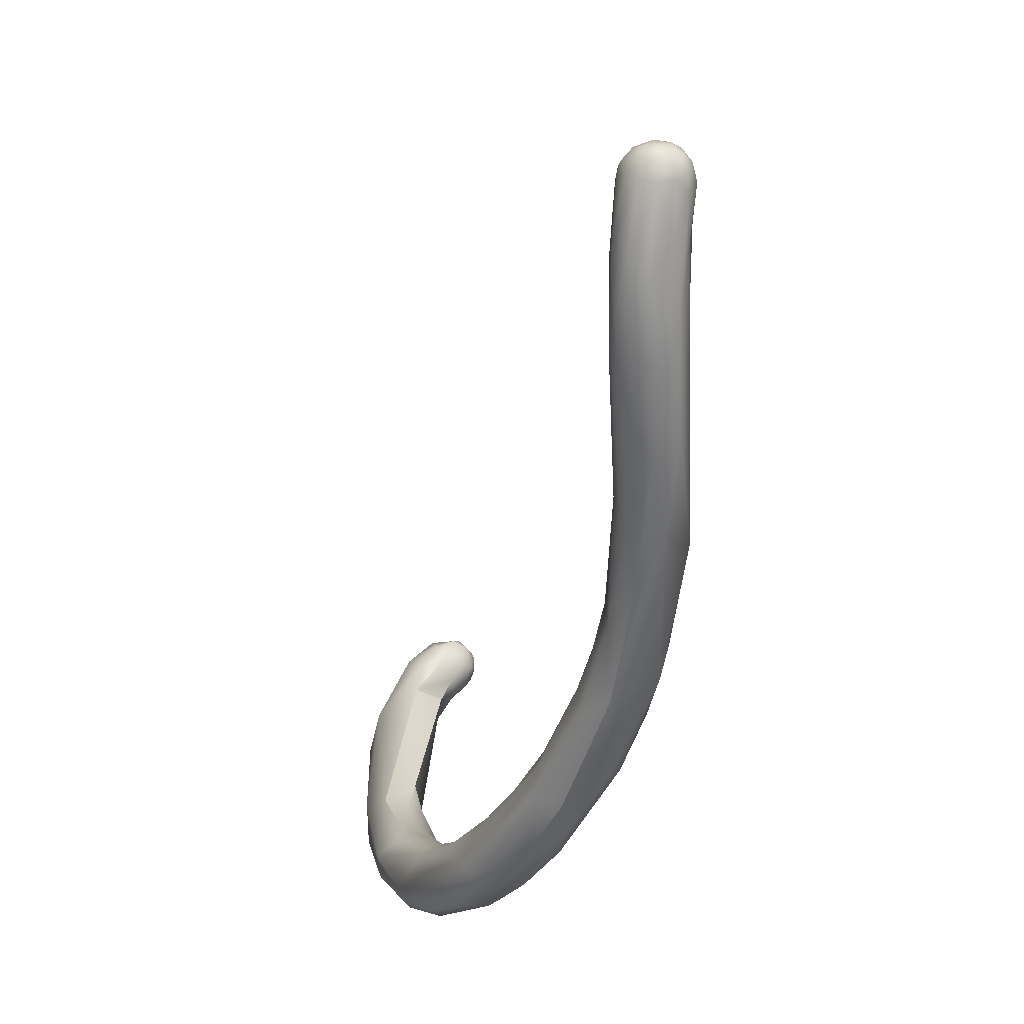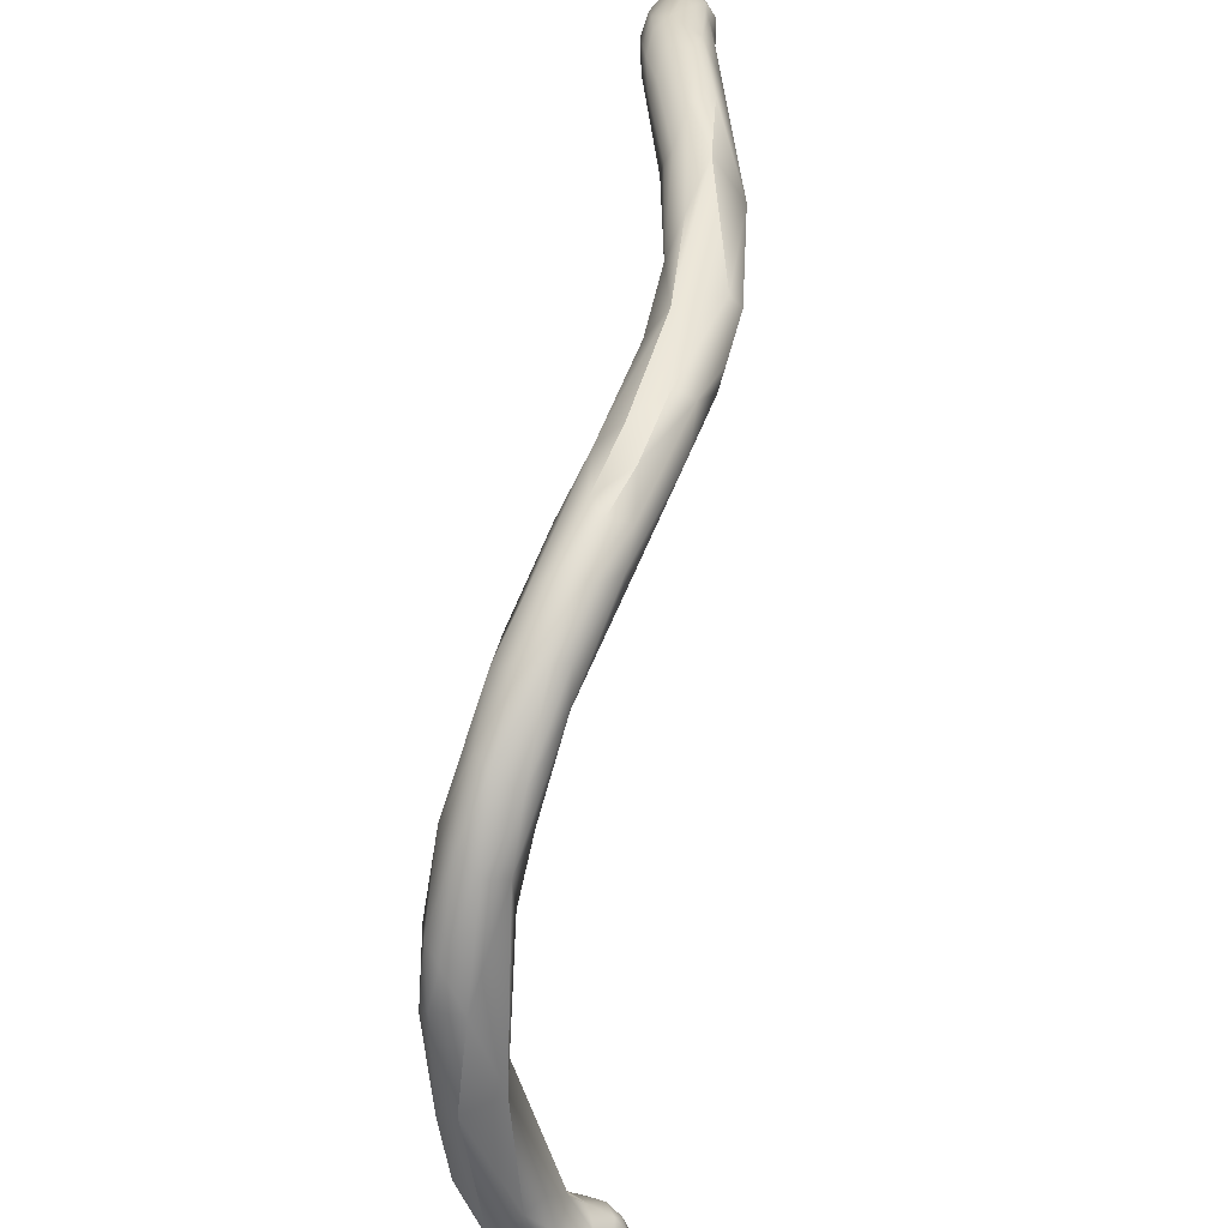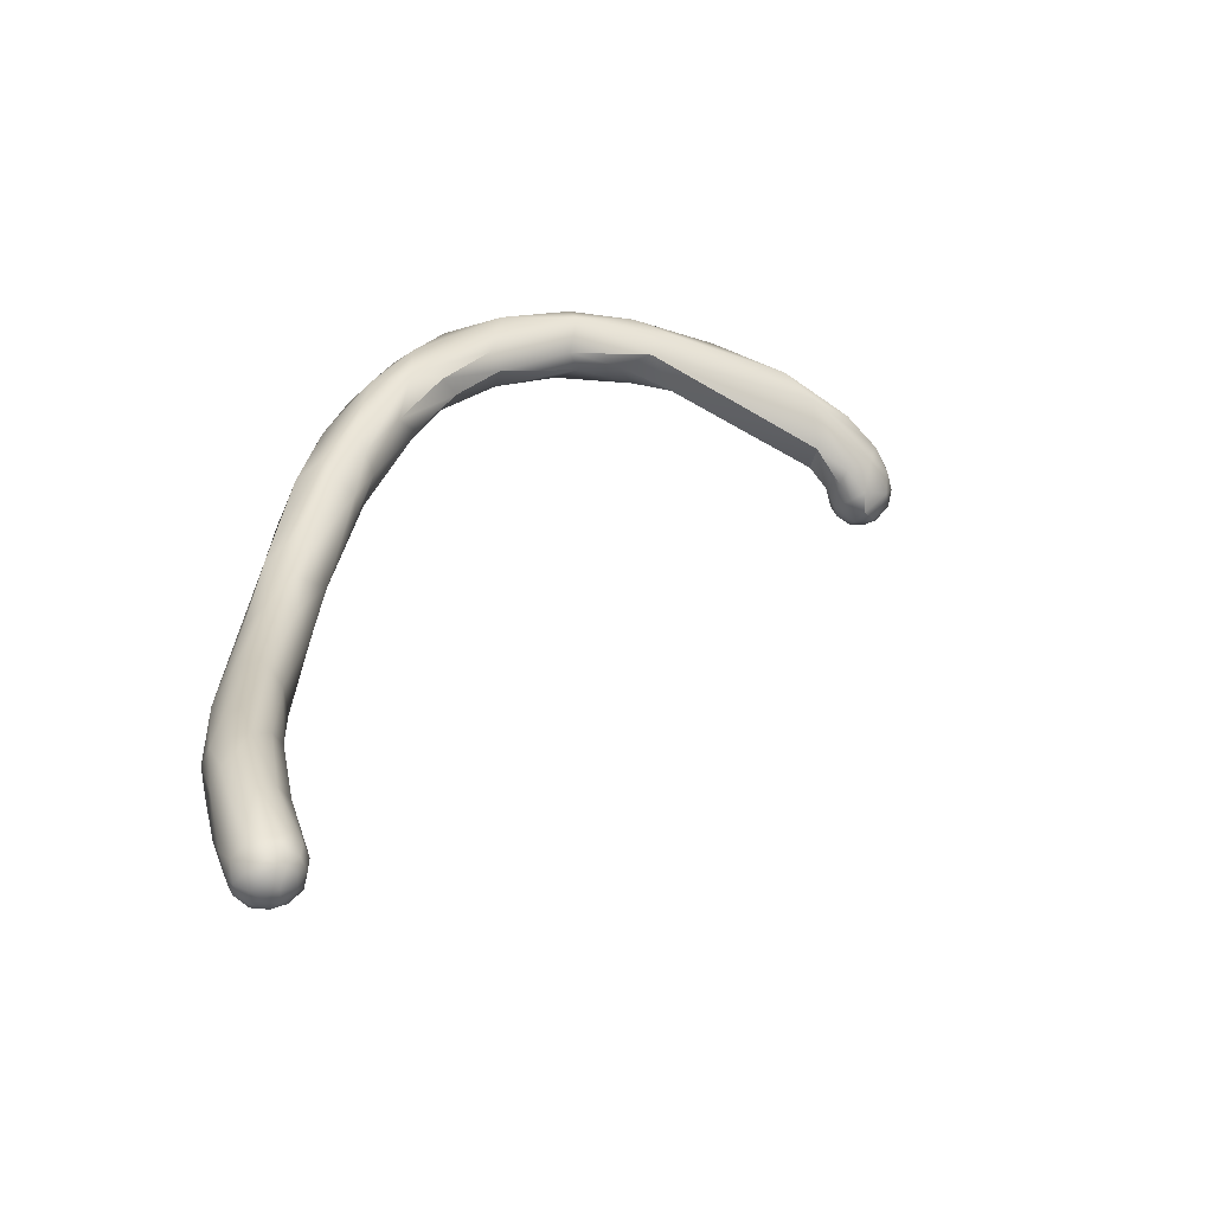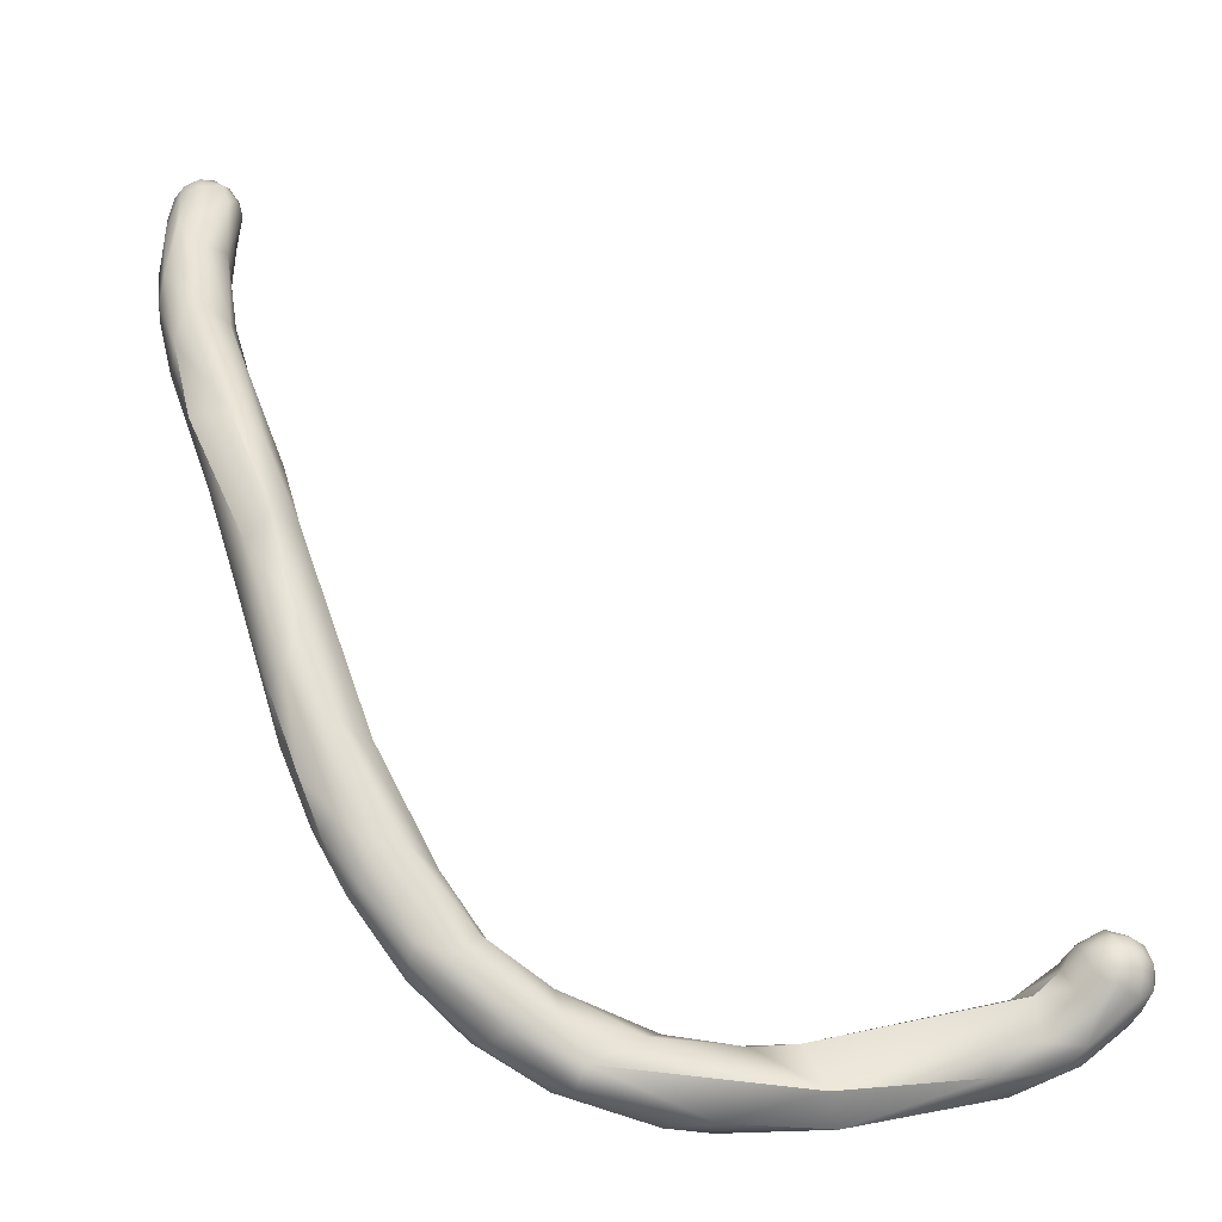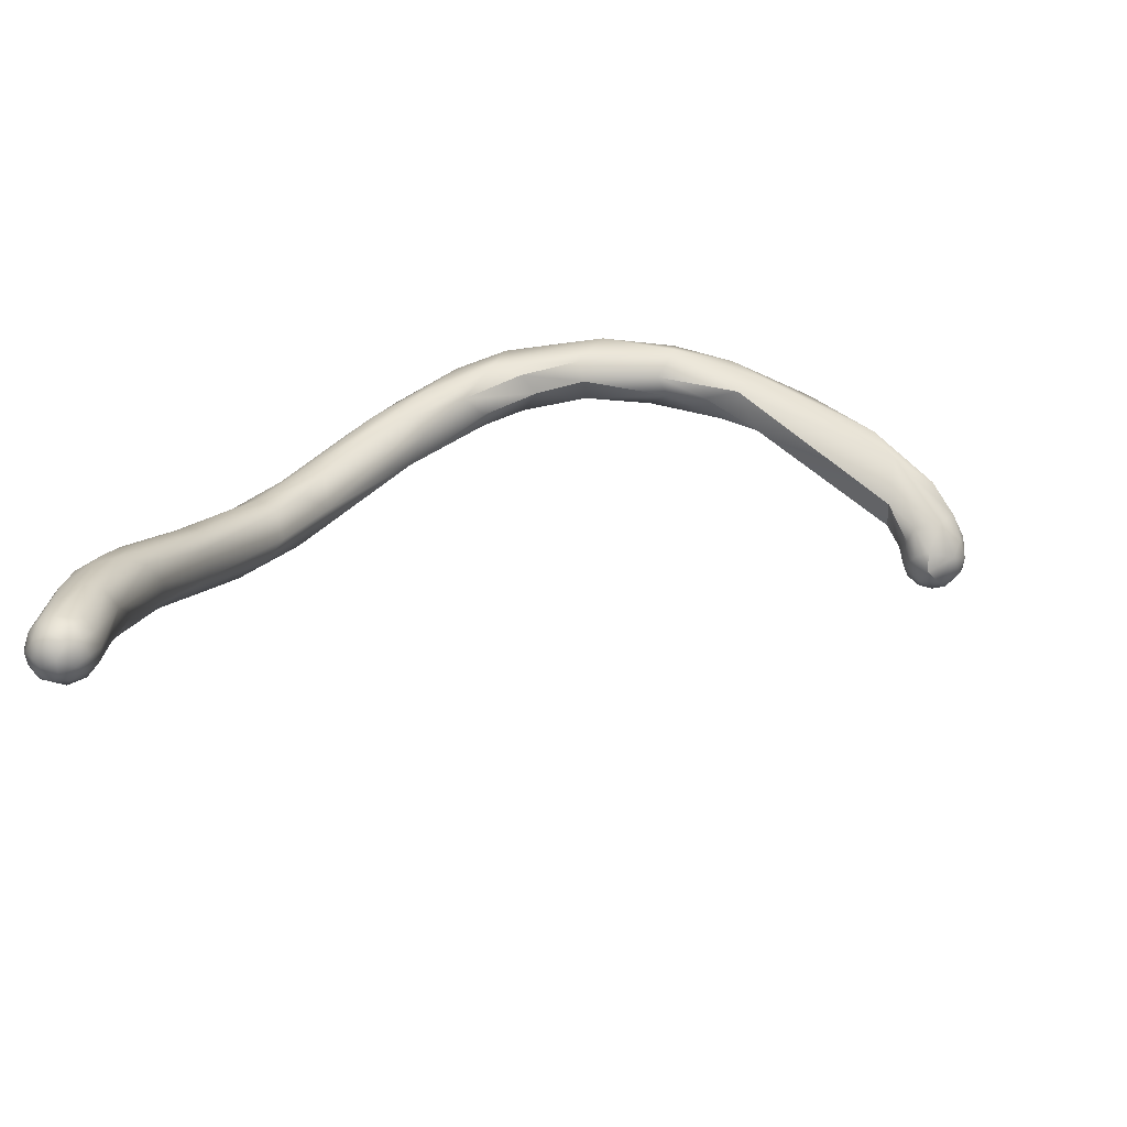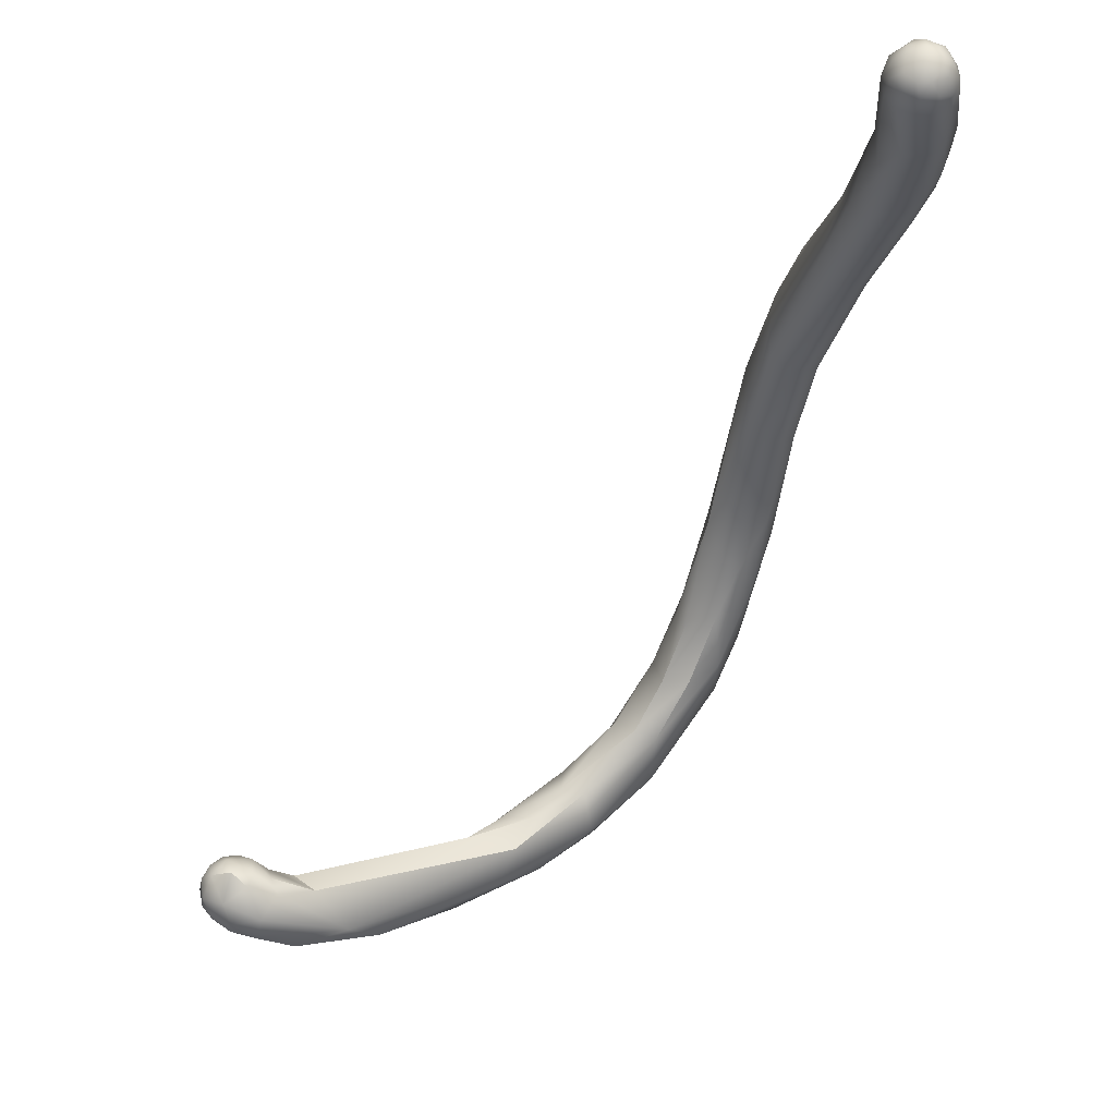
<metadata>
{"format":"obj","ext":"obj","renderer":"f3d","projection":"perspective","resolution":1024,"background":"white","views":[{"elev":18.9,"azim":64.4,"up":"+Y"},{"elev":-62.5,"azim":72.8,"up":"+Y"},{"elev":29.4,"azim":163.9,"up":"+Z"},{"elev":-46.6,"azim":154.6,"up":"+Y"},{"elev":20.0,"azim":-173.6,"up":"+Z"},{"elev":67.4,"azim":-48.7,"up":"+Y"}]}
</metadata>
<code>
v 20.85 -81.16 1525
v 21.24 -79.26 1526
v 21.05 -79.03 1526
v 20.97 -77.56 1525
v 21.3 -78.31 1526
v 21.28 -77.38 1526
v 20.98 -77.84 1527
v 21.42 -76.39 1526
v 21.39 -75.67 1526
v 21.24 -76.51 1525
v 20.98 -76.75 1527
v 20.99 -75.25 1525
v 20.97 -74.82 1525
v 21.31 -75.36 1525
v 21.26 -74.99 1525
v 21.36 -75.07 1526
v 21.24 -75.11 1526
v 21.27 -74.8 1526
v 21.01 -74.62 1525
v 20.97 -75.05 1526
v 20.98 -74.63 1526
v 20.99 -74.5 1526
v 19.43 -85.22 1526
v 19.6 -83.95 1524
v 19.45 -82.99 1524
v 20.26 -83.46 1525
v 19.95 -82.88 1526
v 19.61 -82.89 1526
v 20.67 -81.6 1526
v 20.73 -79.47 1525
v 19.74 -80.2 1525
v 20.55 -80.16 1526
v 20.59 -78.83 1527
v 20.16 -80.13 1526
v 20.17 -78.83 1527
v 19.68 -79.25 1526
v 19.49 -79.81 1525
v 19.4 -79.68 1526
v 20.56 -77.45 1525
v 19.98 -77.2 1525
v 19.67 -77.87 1526
v 20.6 -78.07 1527
v 20.78 -76.2 1525
v 20.22 -75.55 1525
v 20.78 -75.66 1527
v 19.98 -76.84 1527
v 19.79 -76.44 1525
v 19.69 -76.93 1526
v 19.65 -76.06 1526
v 20.4 -76.73 1527
v 20.42 -75.03 1525
v 20 -75.24 1525
v 20.78 -74.42 1526
v 20.78 -74.43 1526
v 20.58 -75.06 1527
v 20.6 -74.58 1525
v 20.59 -74.47 1526
v 20.59 -74.63 1526
v 20.39 -74.47 1525
v 20.39 -74.39 1526
v 20.2 -75.07 1527
v 20.2 -74.69 1525
v 20.2 -74.81 1526
v 20.21 -74.54 1526
v 20.01 -75.31 1526
v 19.99 -75.01 1526
v 19.86 -74.82 1525
v 19.89 -74.81 1526
v 20.01 -74.56 1526
v 20 -74.57 1526
v 19.72 -75.29 1525
v 19.63 -75.28 1526
v 19.75 -75.26 1526
v 19.76 -74.82 1526
v 17.71 -90.49 1525
v 17.84 -88.93 1524
v 18.42 -88.17 1526
v 17.71 -88.5 1526
v 18.81 -87.58 1524
v 18.39 -86.98 1524
v 17.7 -86.87 1524
v 17.8 -87.13 1526
v 18.16 -84.9 1524
v 17.78 -85.56 1525
v 18.59 -86.12 1526
v 18.02 -85.74 1526
v 18.8 -84.55 1524
v 18.93 -82.01 1525
v 19.22 -82.68 1526
v 18.99 -82.09 1526
v 16.03 -92.97 1527
v 17.04 -91.35 1526
v 16.7 -92.33 1526
v 16.4 -91.37 1527
v 17.54 -90.43 1525
v 16.65 -91.19 1525
v 16.2 -90.74 1526
v 17.38 -89.39 1524
v 17.2 -88.21 1526
v 17 -87.61 1525
v 17.58 -87.03 1526
v 14.98 -94.47 1526
v 15.95 -93.4 1526
v 15.86 -93.26 1526
v 15.12 -93.82 1526
v 15.09 -94.24 1527
v 15.8 -91.66 1525
v 15.35 -91.27 1525
v 15.14 -91.69 1527
v 14.99 -91.45 1526
v 15.18 -92.58 1527
v 15.78 -90.15 1525
v 15.68 -90.49 1526
v 13.77 -95.41 1526
v 13.73 -95.59 1527
v 12.92 -95.57 1526
v 13.55 -95.56 1527
v 13.11 -95.24 1528
v 14.4 -93.58 1525
v 13.49 -93.75 1526
v 13.5 -93.29 1526
v 14.45 -94.28 1527
v 13.36 -94.18 1527
v 14.01 -92.88 1527
v 11.55 -96.72 1526
v 11.96 -96.37 1527
v 11.8 -96.71 1527
v 12.55 -94.98 1526
v 12.09 -94.45 1527
v 12.53 -94.23 1527
v 10.67 -96.32 1526
v 9.993 -97.19 1526
v 10.22 -97.16 1527
v 10.32 -96.49 1528
v 9.946 -97.4 1527
v 10.74 -95.59 1526
v 10.93 -95.21 1527
v 10.74 -95.13 1527
v 8.846 -96.4 1526
v 8.211 -97.17 1527
v 8.156 -96.54 1527
v 8.304 -95.88 1526
v 8.593 -95.76 1527
v 7.067 -97.69 1526
v 6.67 -96.19 1525
v 7.913 -97.56 1527
v 6.768 -97.39 1527
v 7.168 -95.86 1526
v 5.193 -97.2 1525
v 5.269 -96.39 1527
v 6.414 -96.98 1527
v 6.193 -95.86 1526
v 5.593 -95.91 1525
v 4.556 -97.4 1526
v 4.067 -96.97 1526
v 2.28 -96.22 1523
v 2.038 -96.69 1524
v 2.078 -96.21 1525
v 1.378 -96.15 1523
v 0.6618 -96.37 1523
v 0.4238 -96.12 1523
v 0.2011 -96.11 1523
v 1.333 -96.54 1524
v 1.049 -94.81 1521
v 1.003 -95.39 1522
v 0.8681 -95.19 1521
v 0.9301 -94.58 1521
v 0.7832 -94.81 1521
v 0.6227 -95.78 1522
v 0.6107 -95.4 1521
v 0.5771 -95.19 1521
v 0.3823 -95.43 1521
v 0.3866 -94.8 1521
v 1.593 -95.2 1523
v 1.593 -94.7 1523
v 1.217 -94.8 1522
v 1.499 -95.39 1525
v 0.2793 -95.8 1524
v 1.075 -94.41 1522
v 0.5907 -94.43 1521
v 0.5886 -94.09 1521
v 0.3715 -93.84 1522
v 0.1991 -94.4 1521
v 0.0006364 -94.04 1521
v 1.012 -94.3 1522
v 0.8073 -94.28 1523
v 0.7775 -93.98 1522
v 0.3794 -93.91 1522
v -0.0008248 -95.18 1521
v -0.006615 -94.79 1521
v -0.1805 -95.51 1521
v -0.5017 -95.43 1522
v -0.5525 -95.19 1521
v -0.3956 -94.8 1521
v -0.7302 -95.01 1522
v -0.6828 -94.8 1521
v -0.732 -94.61 1522
v -0.3372 -95.02 1523
v -0.5739 -94.61 1522
v -0.5534 -95.37 1522
v -0.6666 -94.99 1522
v -0.1986 -94.42 1521
v -0.5739 -94.41 1521
v 0.03352 -94.42 1523
v -0.3627 -94.1 1522
v 20.26 -83.46 1525
v 18.42 -88.17 1526
v 18.39 -86.98 1524
v 17.04 -91.35 1526
v 16.7 -92.33 1526
v 15.35 -91.27 1525
v 12.09 -94.45 1527
v 12.53 -94.23 1527
v 10.74 -95.13 1527
v 5.193 -97.2 1525
v 6.193 -95.86 1526
v 5.593 -95.91 1525
v 5.593 -95.91 1525
v 4.556 -97.4 1526
v 2.078 -96.21 1525
v 1.593 -95.2 1523
v 1.593 -95.2 1523
v 1.593 -94.7 1523
v 1.593 -94.7 1523
v 0.2793 -95.8 1524
v 0.3715 -93.84 1522
g grp1
f 26 24 1
f 29 1 2
f 206 1 29
f 1 5 2
f 30 1 24
f 1 30 5
f 2 5 6
f 29 2 3
f 6 3 2
f 29 3 32
f 33 32 3
f 8 6 5
f 14 8 5
f 6 8 9
f 30 10 5
f 5 10 14
f 33 3 7
f 30 4 10
f 7 6 11
f 3 6 7
f 6 17 11
f 33 7 42
f 42 7 11
f 4 43 10
f 10 43 12
f 43 51 12
f 6 9 17
f 14 10 12
f 9 8 16
f 17 9 16
f 17 20 11
f 8 14 16
f 20 45 11
f 12 51 13
f 15 14 12
f 14 15 16
f 15 18 16
f 16 18 17
f 12 13 15
f 13 19 15
f 18 15 19
f 19 22 18
f 18 21 17
f 22 21 18
f 13 51 56
f 19 13 56
f 21 20 17
f 56 53 19
f 53 22 19
f 53 54 22
f 22 54 21
f 53 60 54
f 77 79 206
f 77 206 23
f 23 85 207
f 27 85 23
f 25 24 87
f 87 31 25
f 206 29 23
f 85 27 28
f 85 28 89
f 29 27 23
f 32 28 27
f 28 32 34
f 89 28 34
f 24 25 30
f 29 32 27
f 36 90 89
f 38 90 36
f 38 88 90
f 88 38 37
f 25 31 30
f 39 31 40
f 31 88 37
f 40 31 37
f 34 32 33
f 34 33 35
f 35 33 42
f 35 89 34
f 36 89 35
f 41 40 37
f 37 38 48
f 38 36 48
f 31 39 30
f 39 4 30
f 11 50 42
f 46 35 50
f 46 36 35
f 41 47 40
f 37 48 41
f 36 46 48
f 42 50 35
f 43 39 44
f 4 39 43
f 44 51 43
f 40 44 39
f 52 44 40
f 51 44 52
f 71 40 47
f 52 40 71
f 50 11 45
f 50 45 55
f 55 45 20
f 61 50 55
f 46 50 65
f 50 61 65
f 73 48 46
f 46 65 73
f 41 49 47
f 41 48 49
f 47 49 71
f 49 48 72
f 49 72 71
f 48 73 72
f 62 56 51
f 59 56 62
f 52 62 51
f 20 21 58
f 55 20 58
f 56 59 53
f 60 53 59
f 54 57 21
f 58 21 57
f 54 60 57
f 61 55 63
f 58 64 63
f 55 58 63
f 69 59 62
f 60 59 69
f 64 58 57
f 57 60 64
f 65 61 66
f 68 66 63
f 66 61 63
f 62 67 69
f 52 67 62
f 68 63 64
f 68 64 70
f 69 70 60
f 60 70 64
f 65 66 73
f 71 67 52
f 73 66 68
f 74 69 67
f 70 69 74
f 72 74 71
f 72 73 74
f 68 74 73
f 74 67 71
f 70 74 68
f 75 95 79
f 79 77 75
f 95 76 79
f 98 80 76
f 94 207 78
f 26 79 24
f 79 208 24
f 76 208 79
f 81 87 80
f 81 83 87
f 78 207 85
f 86 101 82
f 100 101 86
f 87 83 31
f 83 84 88
f 86 82 85
f 84 100 86
f 80 87 24
f 31 83 88
f 84 90 88
f 86 85 89
f 86 89 90
f 86 90 84
f 93 91 103
f 95 210 104
f 103 104 210
f 95 75 210
f 93 75 92
f 207 94 209
f 92 91 93
f 209 94 91
f 95 98 76
f 96 98 95
f 92 75 77
f 97 94 78
f 111 94 97
f 109 111 97
f 109 97 113
f 113 97 99
f 98 81 80
f 81 108 100
f 99 78 85
f 97 78 99
f 99 100 113
f 83 100 84
f 81 100 83
f 101 99 82
f 99 85 82
f 99 101 100
f 102 106 115
f 102 115 114
f 106 122 117
f 103 91 106
f 95 104 96
f 103 106 102
f 102 105 104
f 105 96 104
f 103 102 104
f 119 96 105
f 105 116 119
f 119 120 107
f 106 91 122
f 122 94 111
f 107 96 119
f 81 107 211
f 113 110 109
f 110 108 121
f 109 110 124
f 122 91 94
f 123 109 124
f 123 111 109
f 98 96 107
f 81 98 107
f 108 112 100
f 112 113 100
f 112 108 110
f 113 112 110
f 114 125 116
f 105 102 114
f 115 125 114
f 127 125 115
f 116 105 114
f 128 119 116
f 119 128 120
f 106 117 115
f 115 117 127
f 117 122 118
f 118 122 123
f 211 107 120
f 120 121 108
f 121 120 129
f 212 124 121
f 111 123 122
f 130 123 124
f 124 110 121
f 116 125 132
f 126 127 117
f 126 117 118
f 126 118 134
f 131 128 116
f 128 136 129
f 128 131 136
f 123 134 118
f 213 212 138
f 213 138 137
f 128 129 120
f 123 130 137
f 213 124 212
f 127 135 125
f 132 131 116
f 132 125 135
f 127 133 135
f 126 133 127
f 134 133 126
f 214 129 136
f 142 214 136
f 136 131 139
f 137 134 123
f 138 143 137
f 144 135 146
f 132 139 131
f 135 144 132
f 149 139 132
f 215 132 144
f 146 135 133
f 133 134 140
f 133 140 146
f 140 141 151
f 140 134 141
f 134 137 141
f 141 137 143
f 142 143 138
f 139 142 136
f 146 147 144
f 149 145 139
f 146 140 147
f 147 140 151
f 145 142 139
f 148 142 145
f 148 143 142
f 152 141 143
f 145 153 148
f 145 149 217
f 150 151 141
f 216 143 148
f 152 150 141
f 148 218 216
f 215 154 157
f 149 174 217
f 174 149 156
f 219 144 147
f 155 219 147
f 147 151 155
f 215 144 154
f 155 151 150
f 175 216 218
f 157 159 156
f 157 156 149
f 157 154 163
f 163 219 155
f 155 150 158
f 175 218 221
f 152 223 177
f 177 150 152
f 157 163 160
f 157 161 159
f 160 163 162
f 157 160 161
f 161 160 162
f 161 162 192
f 178 162 163
f 163 220 178
f 155 220 163
f 176 165 164
f 164 179 176
f 164 167 179
f 164 165 166
f 166 168 164
f 167 164 168
f 180 167 168
f 165 170 166
f 165 169 170
f 170 171 166
f 171 173 168
f 171 168 166
f 168 173 180
f 169 161 172
f 169 172 170
f 172 189 171
f 172 171 170
f 189 173 171
f 172 191 189
f 191 172 161
f 183 180 173
f 189 190 173
f 190 183 173
f 174 156 159
f 224 222 176
f 165 174 159
f 165 176 174
f 185 224 176
f 186 223 185
f 186 177 223
f 169 165 159
f 185 176 179
f 159 161 169
f 158 150 177
f 158 177 225
f 181 179 167
f 181 187 179
f 180 181 167
f 181 182 187
f 182 188 187
f 183 181 180
f 184 181 183
f 184 182 181
f 188 226 205
f 205 226 184
f 179 187 185
f 187 186 185
f 204 177 186
f 186 188 204
f 187 188 186
f 205 204 188
f 161 192 191
f 189 191 193
f 202 183 190
f 189 193 194
f 190 189 194
f 194 203 202
f 190 194 202
f 191 192 193
f 196 194 193
f 203 194 196
f 195 193 192
f 200 195 192
f 193 195 196
f 195 197 196
f 196 197 203
f 192 162 200
f 200 162 178
f 200 178 198
f 225 177 198
f 204 198 177
f 200 198 201
f 201 198 199
f 198 204 199
f 205 197 199
f 205 199 204
f 200 201 195
f 197 201 199
f 197 195 201
f 203 184 202
f 184 183 202
f 184 203 205
f 203 197 205

</code>
